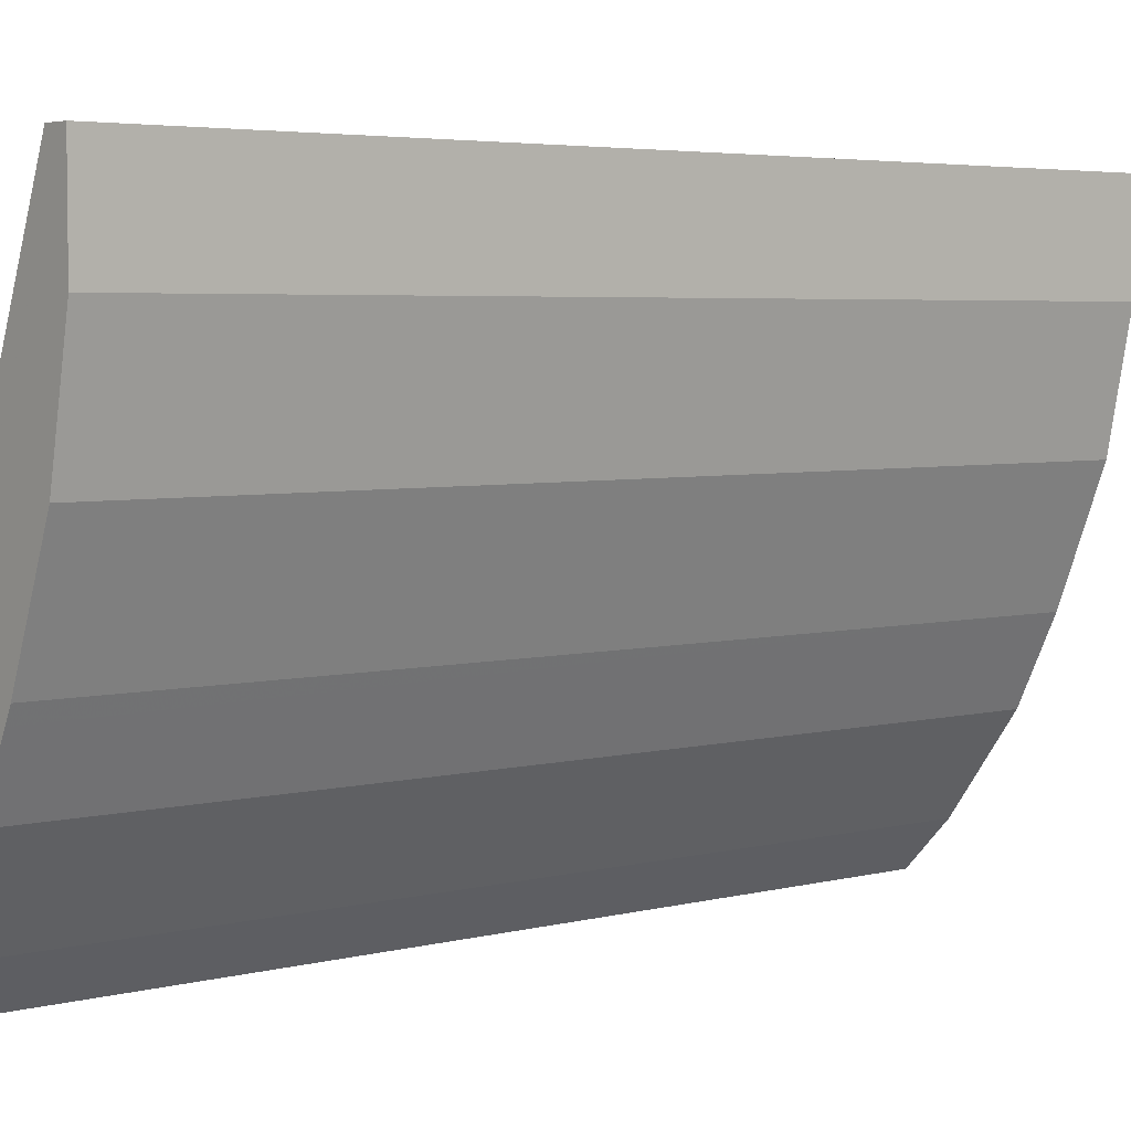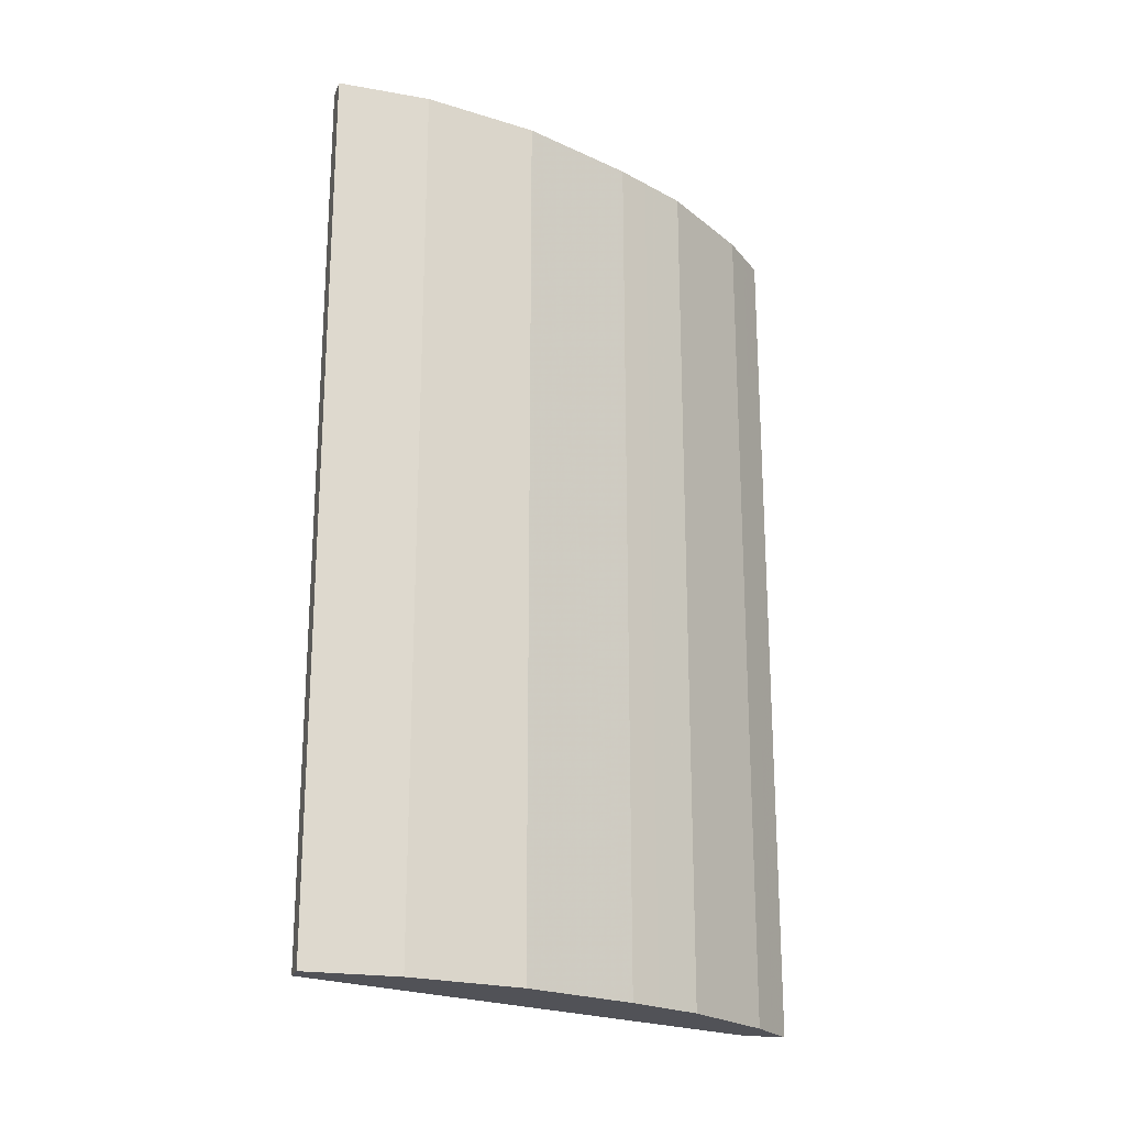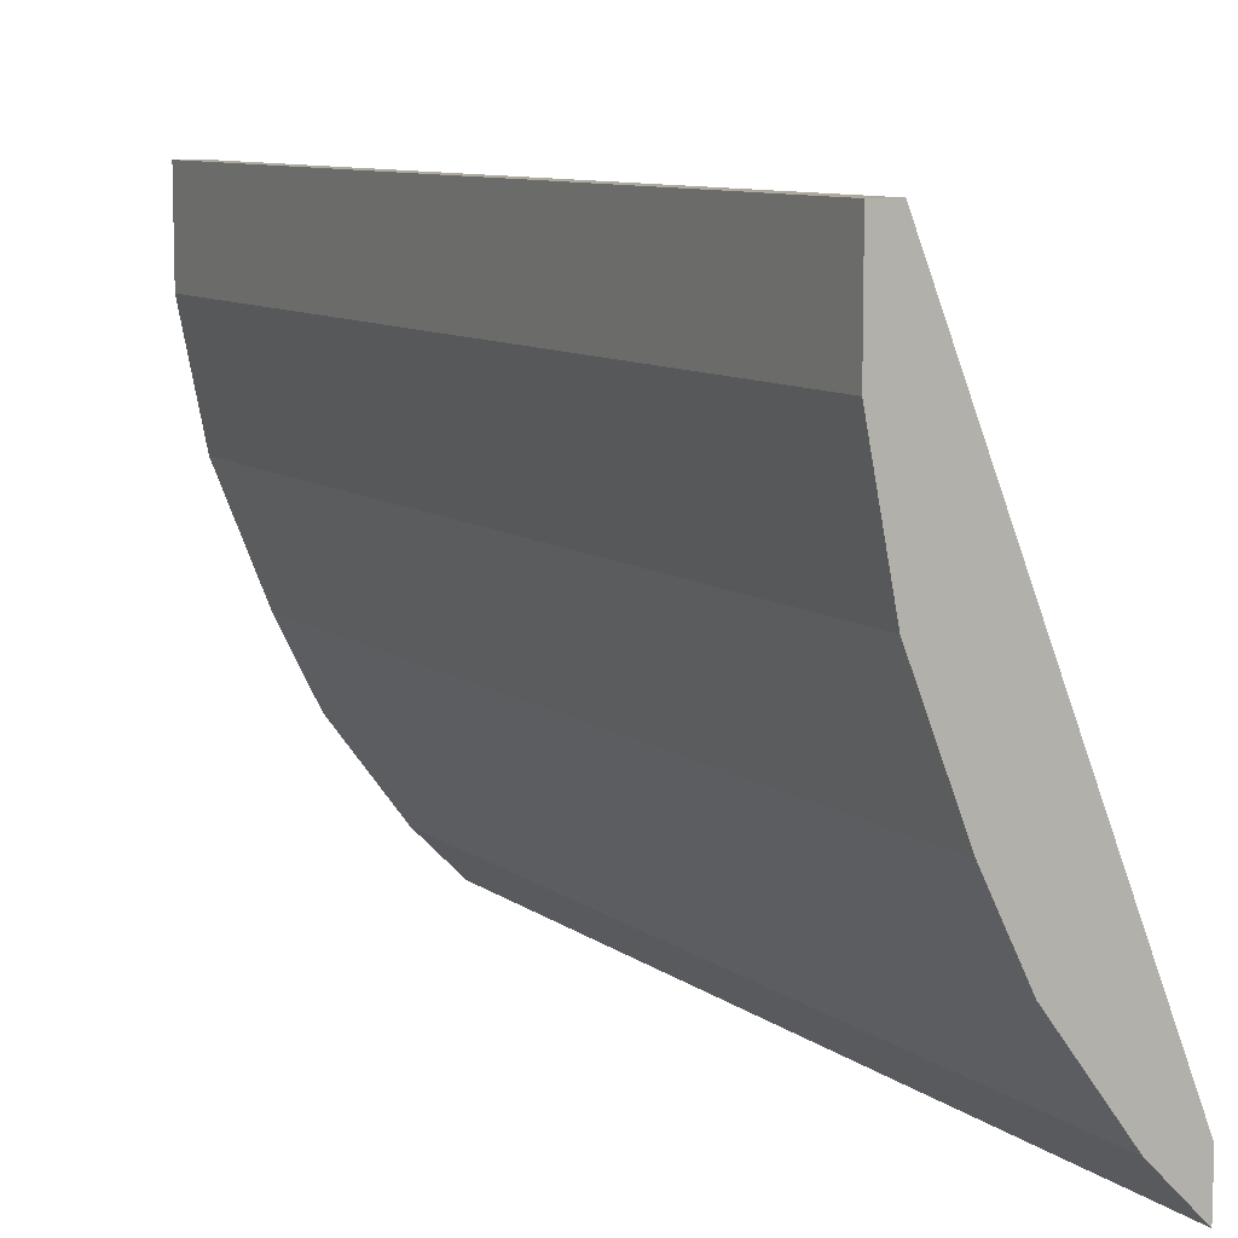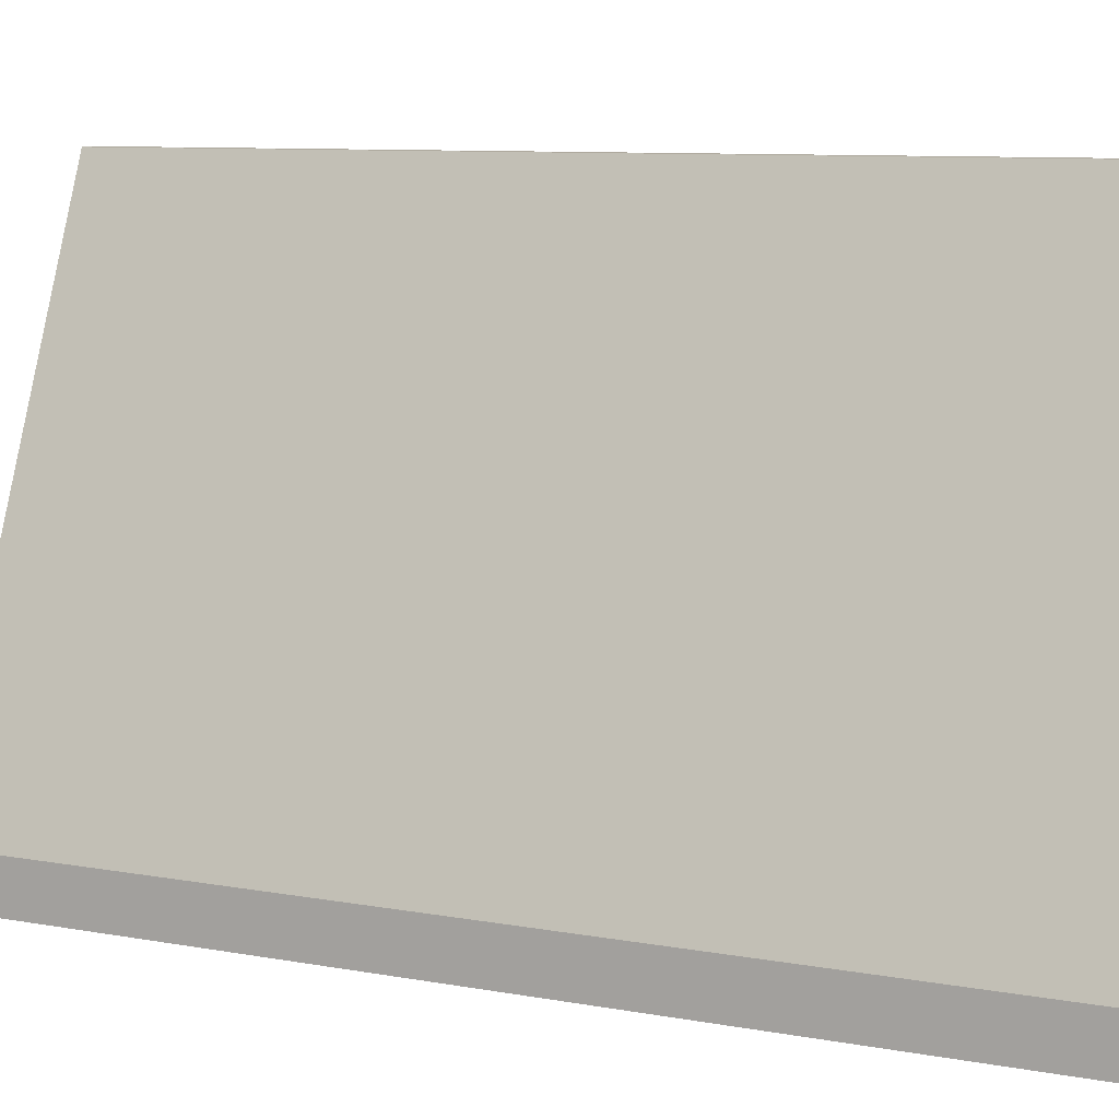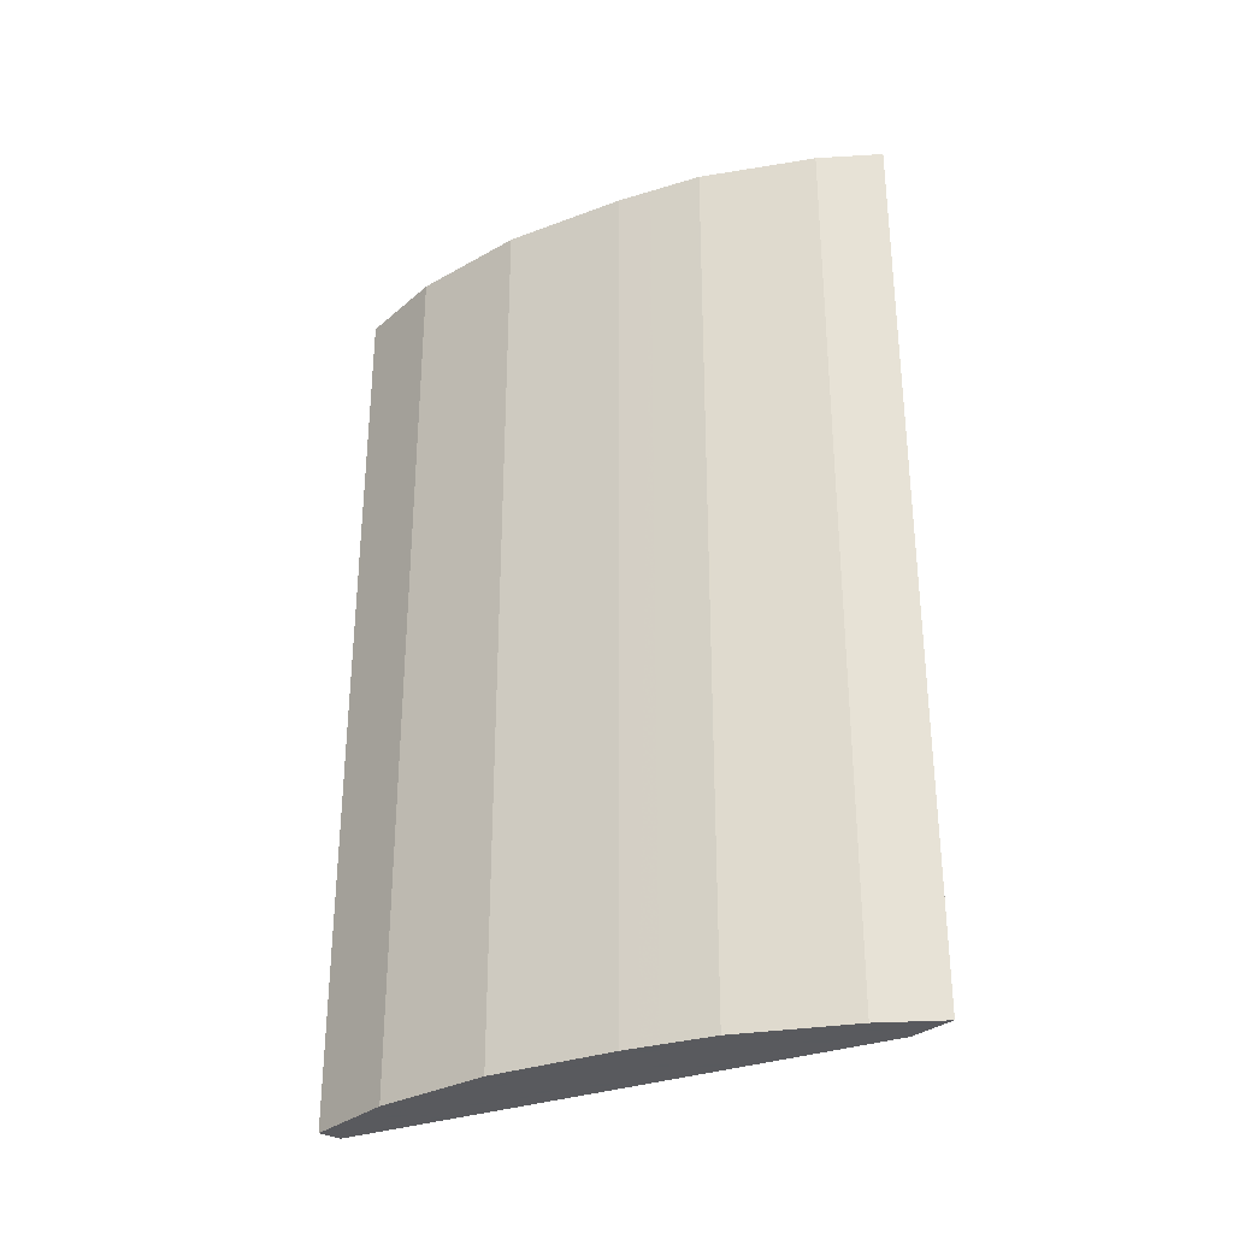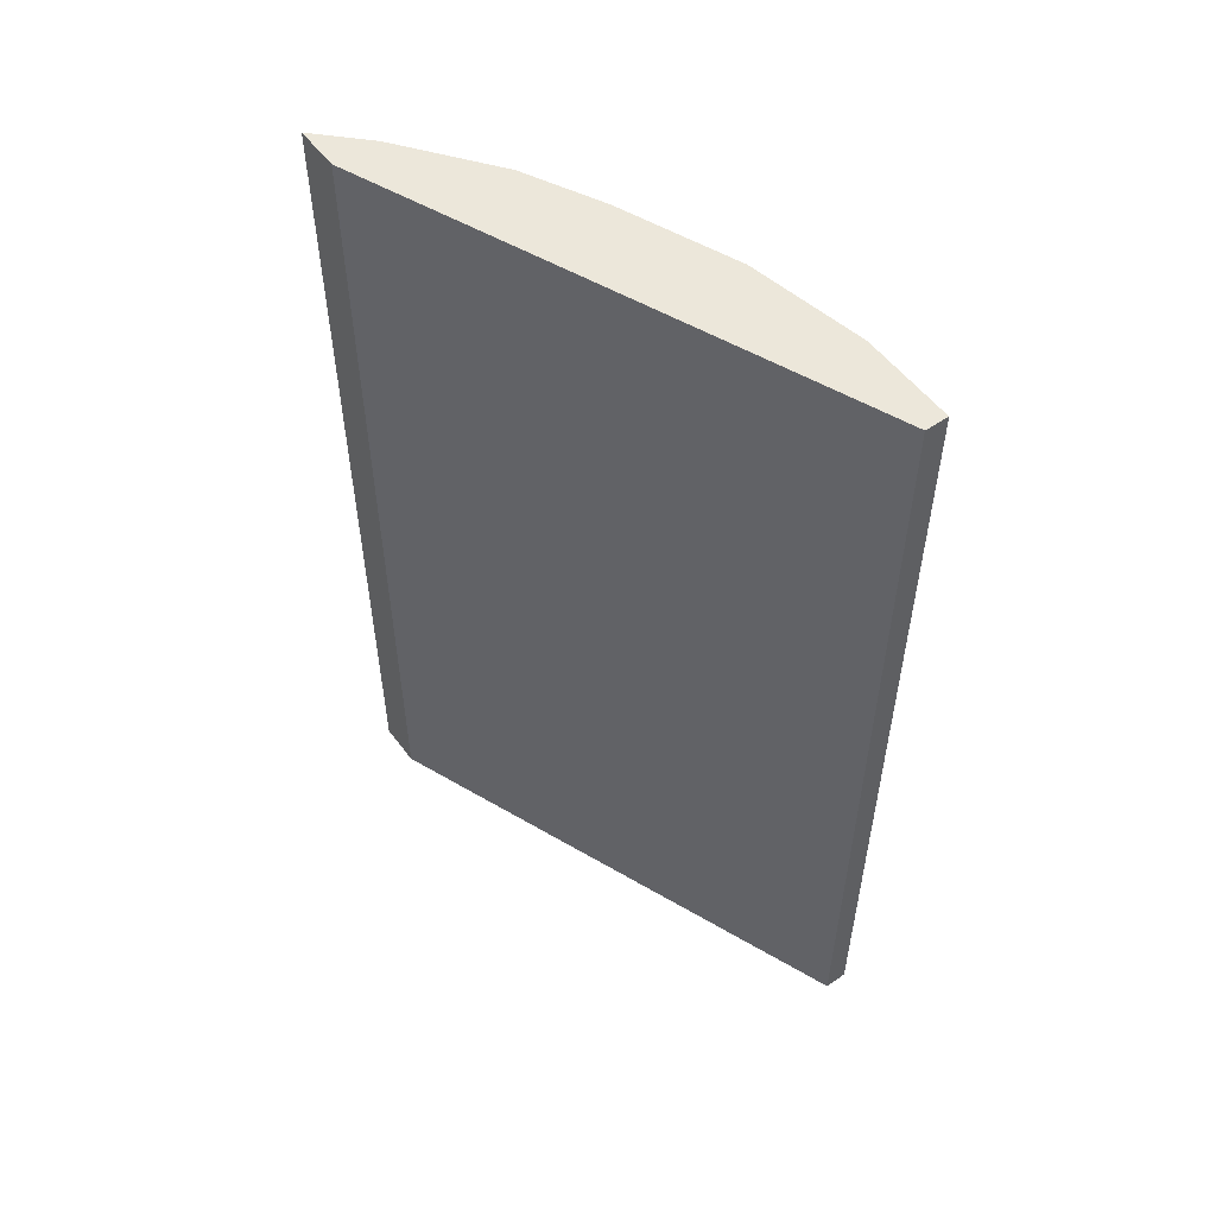
<metadata>
{"format":"obj","ext":"obj","renderer":"f3d","projection":"perspective","resolution":1024,"background":"white","views":[{"elev":4.4,"azim":50.4,"up":"+Z"},{"elev":-21.5,"azim":72.7,"up":"+Y"},{"elev":9.1,"azim":151.3,"up":"+Z"},{"elev":9.0,"azim":-63.8,"up":"+Z"},{"elev":-31.2,"azim":140.1,"up":"+Y"},{"elev":53.6,"azim":-35.9,"up":"+Y"}]}
</metadata>
<code>
v 0.5845 0.02498 9.38e-05
v 0.5845 0.02498 -0.07308
v 0.5662 0.02498 9.38e-05
v 0.5845 -0.6747 9.38e-05
v 0.5662 0.02498 -0.1644
v 0.5845 -0.6747 -0.07308
v 0.4079 0.02498 -0.3896
v 0.5662 -0.6747 9.38e-05
v 0.5296 0.02498 -0.2557
v 0.5662 -0.6747 -0.1644
v 0.4079 0.02498 -0.4261
v 0.4079 -0.6745 -0.3896
v 0.4083 -0.6747 -0.3889
v 0.5175 0.02498 -0.2801
v 0.5296 -0.6747 -0.2557
v 0.5239 -0.6747 -0.2671
v 0.4262 0.02498 -0.4079
v 0.4079 -0.6747 -0.4261
v 0.4079 -0.6747 -0.3897
v 0.5075 0.02498 -0.2999
v 0.5175 -0.6747 -0.2801
v 0.4444 0.02498 -0.3896
v 0.4262 -0.6747 -0.4079
v 0.4992 0.02498 -0.3166
v 0.4992 -0.6747 -0.3166
v 0.4444 -0.6747 -0.3896
f 4 16 15
f 4 15 10
f 4 10 6
f 5 10 15
f 5 15 9
f 7 11 18
f 7 18 19
f 7 19 12
f 8 12 13
f 9 15 16
f 11 23 18
f 11 17 23
f 12 19 13
f 14 16 21
f 17 22 26
f 17 26 23
f 20 21 25
f 20 25 24
f 22 24 25
f 22 25 26
f 4 21 16
f 9 16 14
f 14 21 20
f 4 25 21
f 4 23 26
f 4 26 25
f 1 2 5
f 1 5 9
f 1 9 14
f 1 14 20
f 1 20 24
f 1 22 17
f 1 17 11
f 1 11 7
f 1 7 3
f 1 3 8
f 1 24 22
f 1 4 6
f 1 6 2
f 2 6 10
f 2 10 5
f 3 7 12
f 3 12 8
f 4 8 13
f 4 13 19
f 4 19 18
f 1 8 4
f 4 18 23

</code>
